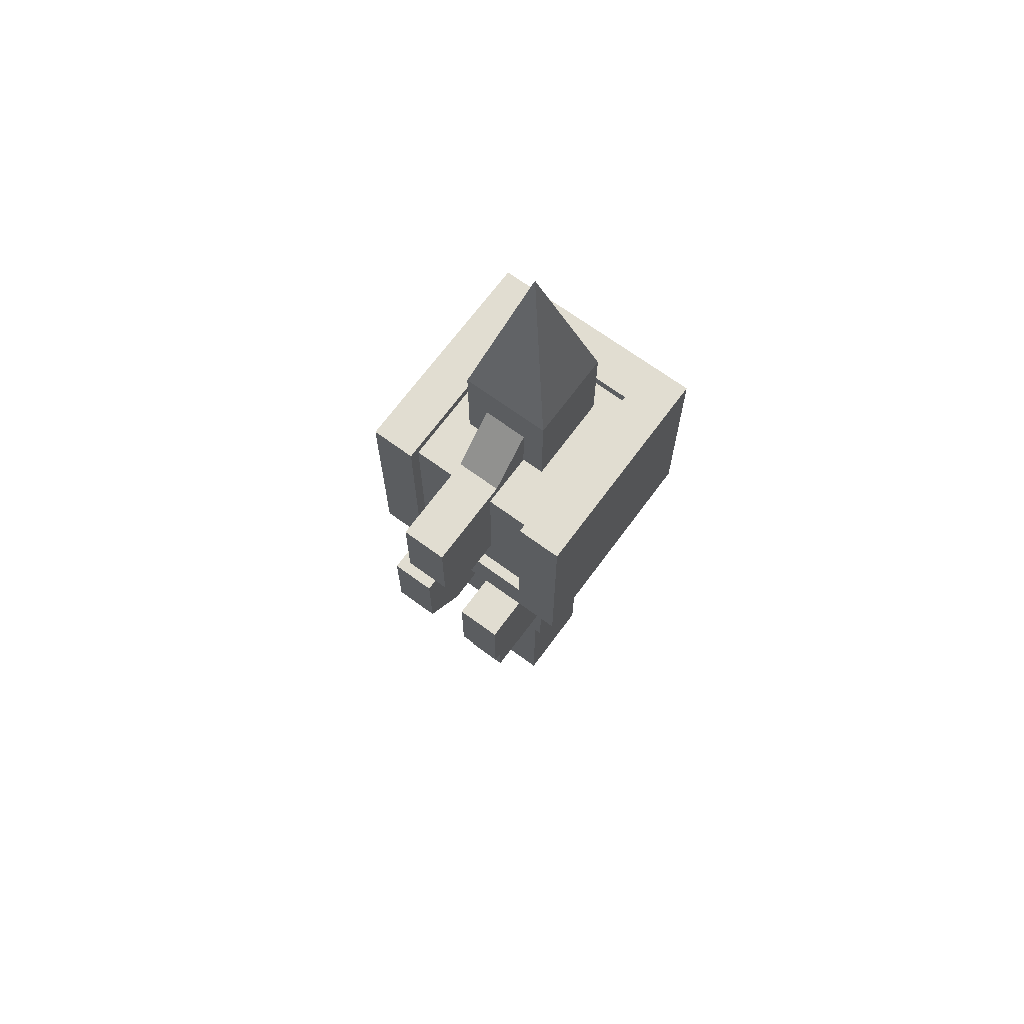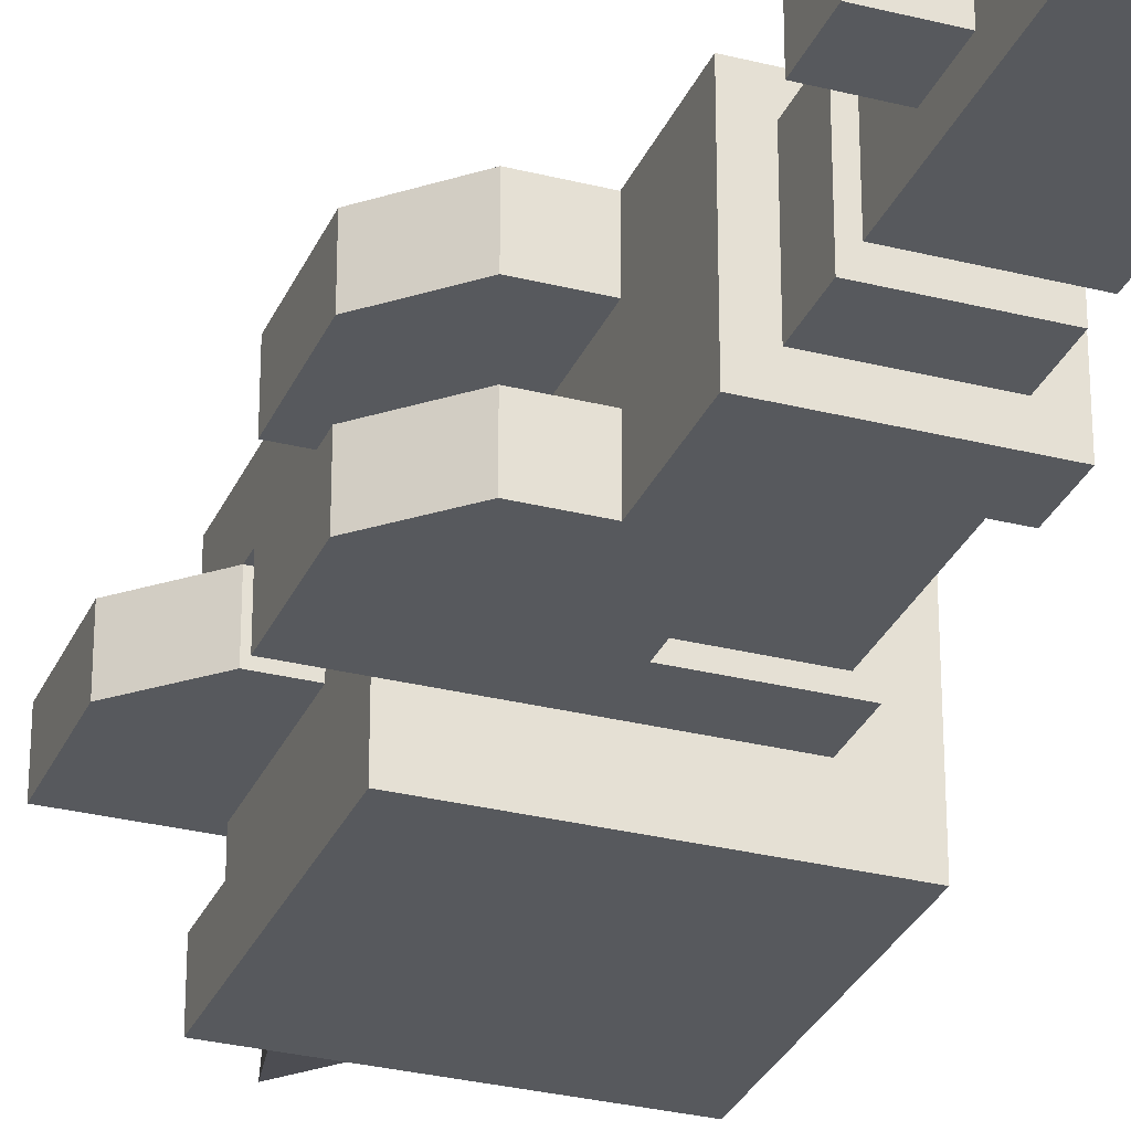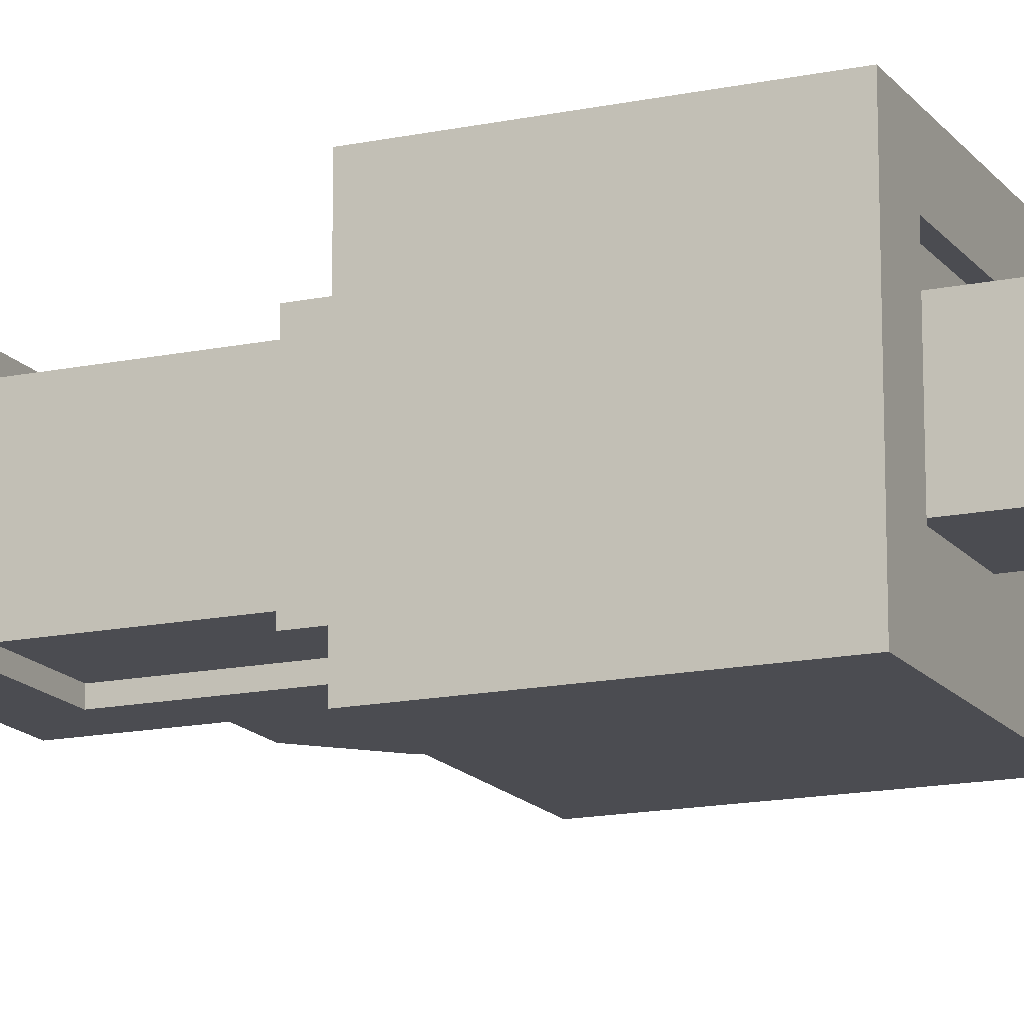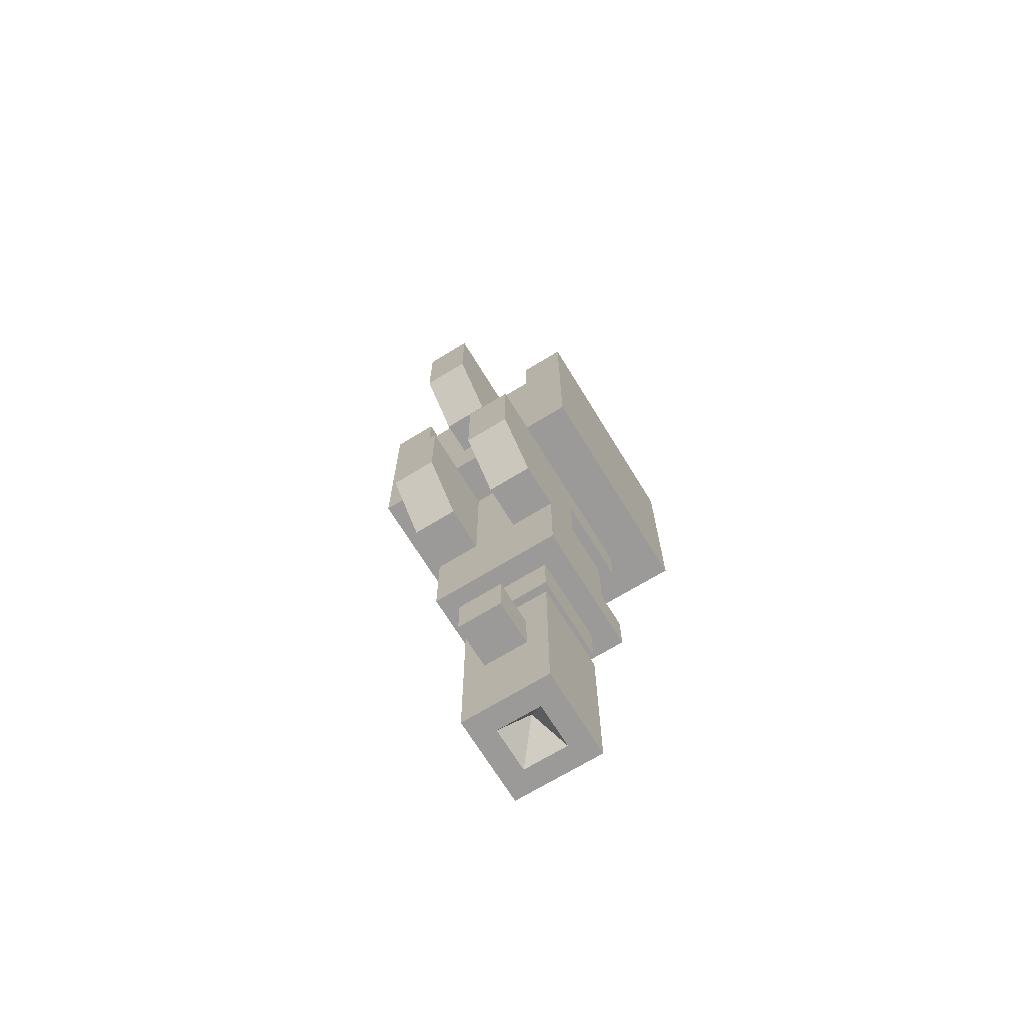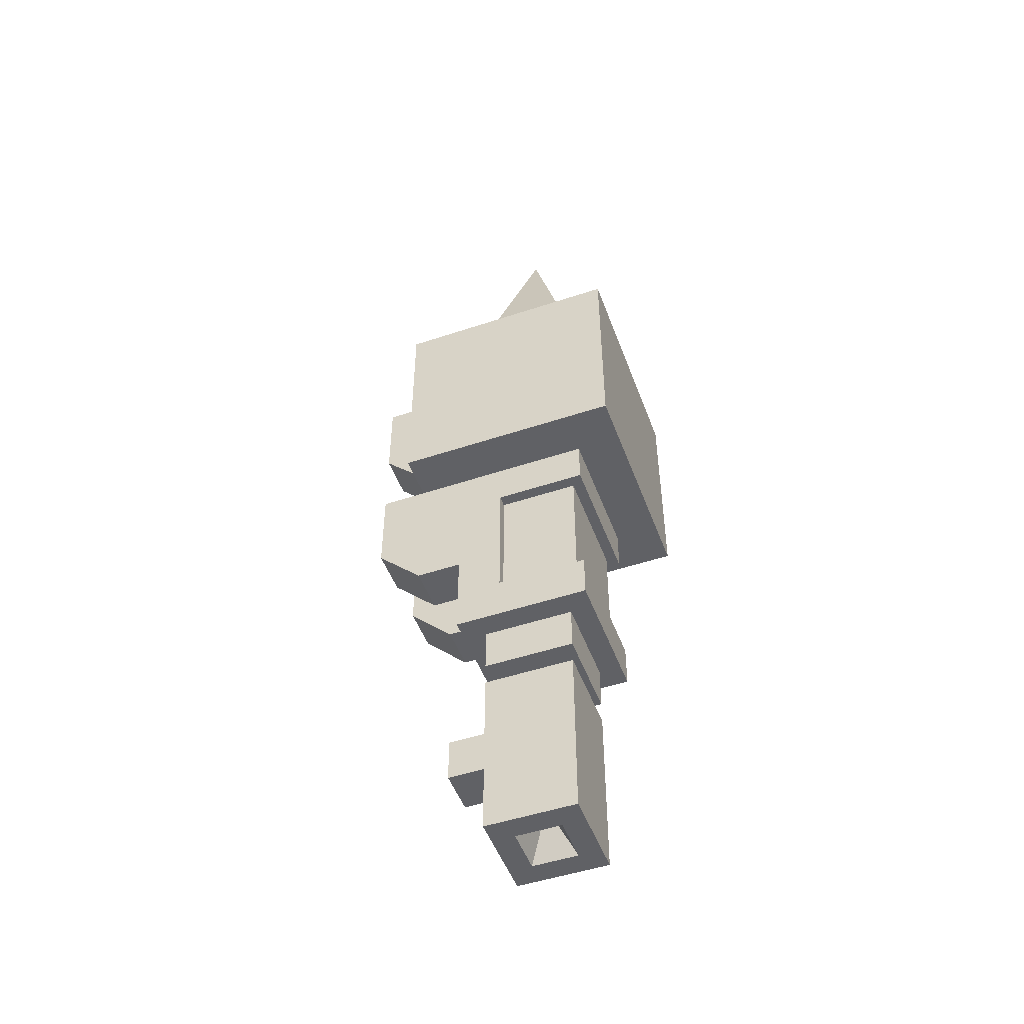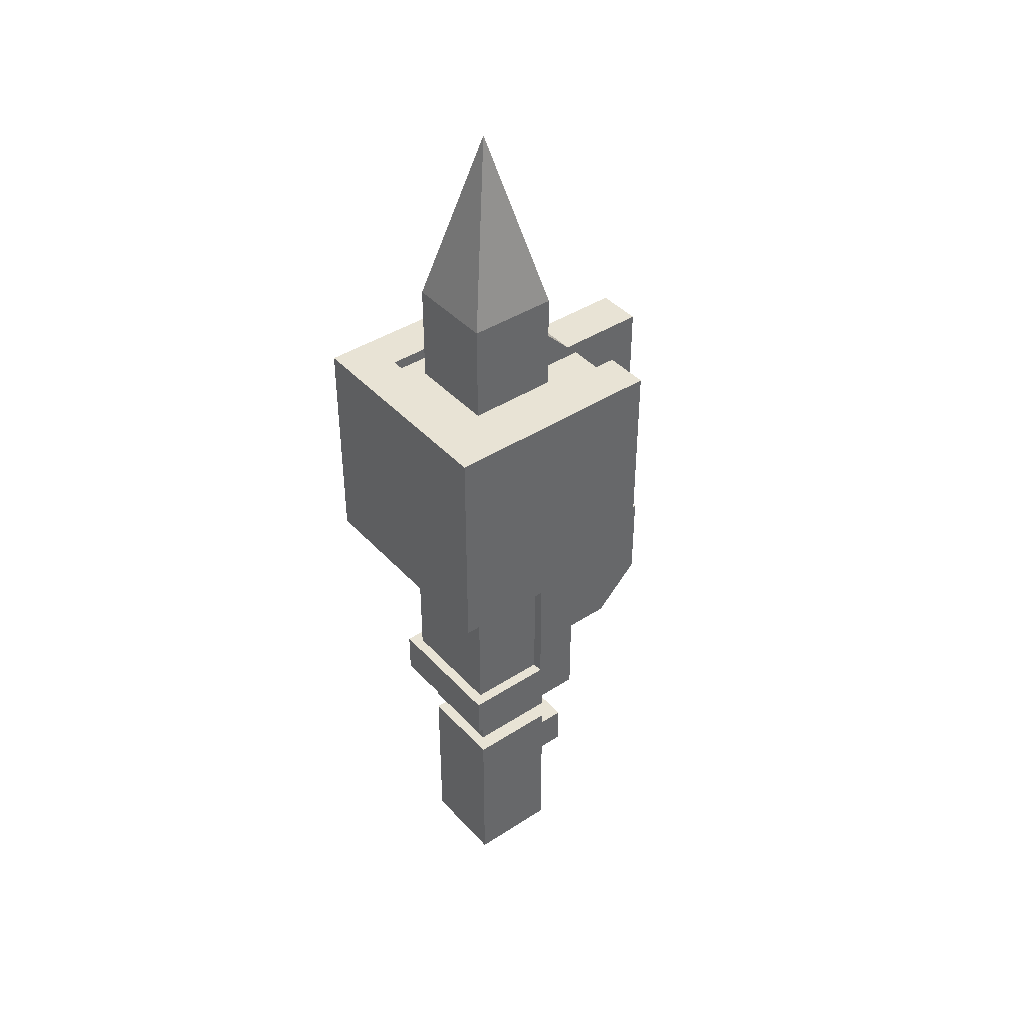
<metadata>
{"format":"obj","ext":"obj","renderer":"f3d","projection":"perspective","resolution":1024,"background":"white","views":[{"elev":68.7,"azim":-53.7,"up":"+Y"},{"elev":-29.7,"azim":-20.4,"up":"+Z"},{"elev":-15.3,"azim":114.0,"up":"+Z"},{"elev":-69.5,"azim":-58.5,"up":"+Y"},{"elev":-50.0,"azim":20.1,"up":"+Y"},{"elev":41.3,"azim":141.9,"up":"+Y"}]}
</metadata>
<code>
o ARM_LEFT_DECO_OBSIDIAN_Cube.362
v -0.5938 1.25 0.0625
v -0.5938 1.438 0.0625
v -0.5938 1.25 -0.0625
v -0.5938 1.438 -0.0625
v -0.4688 1.25 0.0625
v -0.4688 1.438 0.0625
v -0.4688 1.25 -0.0625
v -0.4688 1.438 -0.0625
v -0.5312 1.688 0
v -0.7812 1.188 0.03125
v -0.7812 1.312 0.03125
v -0.7812 1.188 -0.03125
v -0.7812 1.312 -0.03125
v -0.5938 1.188 0.03125
v -0.5938 1.375 0.03125
v -0.5938 1.188 -0.03125
v -0.5938 1.375 -0.03125
v -0.6562 1.125 -0.03125
v -0.6562 1.312 -0.03125
v -0.6562 1.125 0.03125
v -0.6562 1.312 0.03125
v -0.7188 1.125 -0.03125
v -0.7188 1.312 0.03125
v -0.7188 1.312 -0.03125
v -0.7188 1.125 0.03125
v -0.75 0.875 -0.03125
v -0.75 1 -0.03125
v -0.75 0.875 -0.09375
v -0.75 1 -0.09375
v -0.625 0.8125 -0.09375
v -0.625 1 -0.09375
v -0.625 0.8125 -0.03125
v -0.625 1 -0.03125
v -0.6875 0.8125 -0.09375
v -0.6875 1 -0.03125
v -0.6875 1 -0.09375
v -0.6875 0.8125 -0.03125
v -0.75 0.875 0.09375
v -0.75 1 0.09375
v -0.75 0.875 0.03125
v -0.75 1 0.03125
v -0.625 0.8125 0.03125
v -0.625 1 0.03125
v -0.625 0.8125 0.09375
v -0.625 1 0.09375
v -0.6875 0.8125 0.03125
v -0.6875 1 0.09375
v -0.6875 1 0.03125
v -0.6875 0.8125 0.09375
f 1 2 4 3
f 3 4 8 7
f 7 8 6 5
f 5 6 2 1
f 6 8 9
f 4 2 9
f 2 6 9
f 8 4 9
f 10 11 13 12
f 18 19 17 16
f 25 23 11 10
f 24 13 11 23
f 17 19 21 15
f 22 18 20 25
f 14 15 21 20
f 22 24 19 18
f 12 13 24 22
f 12 22 25 10
f 19 24 23 21
f 20 21 23 25
f 26 27 29 28
f 37 35 27 26
f 36 29 27 35
f 34 30 32 37
f 34 36 31 30
f 28 29 36 34
f 28 34 37 26
f 32 33 35 37
f 38 39 41 40
f 49 47 39 38
f 48 41 39 47
f 46 42 44 49
f 46 48 43 42
f 40 41 48 46
f 40 46 49 38
f 44 45 47 49
o ARM_LEFT_NOZZLE.OBSVAR_Cube.325
v -0.375 1 0.1562
v -0.375 1.312 0.1562
v -0.6875 1 0.1562
v -0.6875 1.312 0.1562
v -0.375 1 -0.1562
v -0.375 1.312 -0.1562
v -0.6875 1 -0.1562
v -0.6875 1.312 -0.1562
v -0.4375 1 0.09375
v -0.625 1 0.09375
v -0.4375 1 -0.09375
v -0.625 1 -0.09375
v -0.6875 1.062 0.09375
v -0.6719 1.297 -0.09375
v -0.6719 1.297 0.09375
v -0.6875 1.062 -0.09375
v -0.4375 1.312 0.09375
v -0.4375 1.312 -0.09375
v -0.4375 1.297 0.09375
v -0.4375 1.297 -0.09375
v -0.6875 1.312 -0.09375
v -0.6875 1.312 0.09375
v -0.6719 1.062 -0.09375
v -0.6719 1.062 0.09375
v -0.4531 0.75 -0.07812
v -0.4531 0.9375 -0.07812
v -0.5625 0.9375 0.09375
v -0.5625 0.75 0.09375
v -0.5625 0.75 -0.09375
v -0.5625 0.9375 -0.09375
v -0.4531 0.9375 0.07812
v -0.4531 0.75 0.07812
v -0.5625 0.75 -0.07812
v -0.5625 0.9375 -0.07812
v -0.4375 0.9375 -0.09375
v -0.4375 0.75 -0.09375
v -0.4375 0.9375 0.09375
v -0.4375 0.75 0.09375
v -0.5625 0.9375 0.07812
v -0.5625 0.75 0.07812
v -0.625 0.6875 0.09375
v -0.4375 0.6875 0.09375
v -0.625 0.6875 -0.09375
v -0.4375 0.6875 -0.09375
v -0.6719 1.297 -0.09375
v -0.6719 1.297 0.09375
v -0.4375 1.297 0.09375
v -0.4375 1.297 -0.09375
v -0.6719 1.062 -0.09375
v -0.6719 1.062 0.09375
v -0.4688 0.6875 0.0625
v -0.5938 0.6875 0.0625
v -0.4688 0.6875 -0.0625
v -0.5938 0.6875 -0.0625
v -0.4531 0.75 -0.07812
v -0.4531 0.9375 -0.07812
v -0.4531 0.9375 0.07812
v -0.4531 0.75 0.07812
v -0.5625 0.75 -0.07812
v -0.5625 0.9375 -0.07812
v -0.5625 0.9375 0.07812
v -0.5625 0.75 0.07812
v -0.5938 0.625 0.0625
v -0.4688 0.625 0.0625
v -0.5938 0.625 -0.0625
v -0.4688 0.625 -0.0625
v -0.5 0.5938 0.03125
v -0.5 0.6562 0.03125
v -0.5625 0.5938 0.03125
v -0.5625 0.6562 0.03125
v -0.5 0.5938 -0.03125
v -0.5 0.6562 -0.03125
v -0.5625 0.5938 -0.03125
v -0.5625 0.6562 -0.03125
v -0.5 0.3438 0.03125
v -0.4688 0.5938 0.0625
v -0.5625 0.3438 0.03125
v -0.5938 0.5938 0.0625
v -0.5 0.3438 -0.03125
v -0.4688 0.5938 -0.0625
v -0.5625 0.3438 -0.03125
v -0.5938 0.5938 -0.0625
v -0.5938 0.3438 0.0625
v -0.4688 0.3438 0.0625
v -0.5938 0.3438 -0.0625
v -0.4688 0.3438 -0.0625
v -0.5312 0.4062 0
v -0.6562 0.4688 0.03125
v -0.5938 0.5312 0.03125
v -0.5938 0.4688 0.03125
v -0.6562 0.5312 0.03125
v -0.5938 0.4688 -0.03125
v -0.5938 0.5312 -0.03125
v -0.6562 0.4688 -0.03125
v -0.6562 0.5312 -0.03125
f 50 51 53 52
f 53 71 62 52
f 56 57 55 54
f 54 55 51 50
f 57 70 67 55
f 52 56 54 50
f 90 91 87 77
f 90 59 61 92
f 60 84 79 61
f 57 56 65 70
f 71 66 68 64
f 56 52 62 65
f 51 55 67 66
f 53 51 66 71
f 66 67 69 68
f 65 62 73 72
f 67 70 63 69
f 70 65 72 63
f 62 71 64 73
f 102 100 113 115
f 86 76 88 80
f 59 90 77 76
f 92 61 79 78
f 93 92 78 85
f 84 86 80 75
f 87 85 74 81
f 79 84 75 83
f 78 79 83 82
f 91 93 85 87
f 85 78 82 74
f 58 86 84 60
f 76 77 89 88
f 58 59 76 86
f 77 87 81 89
f 90 92 93 91
f 112 114 115 113
f 101 103 114 112
f 103 102 115 114
f 100 101 112 113
f 116 117 119 118
f 118 119 123 122
f 122 123 121 120
f 120 121 117 116
f 133 125 127 132
f 132 127 131 134
f 134 131 129 135
f 135 129 125 133
f 127 125 129 131
f 126 124 133 132
f 130 126 132 134
f 128 130 134 135
f 124 128 135 133
f 137 140 144 143
f 139 138 140 137
f 143 144 142 141
f 144 140 138 142
f 137 143 141 139
f 104 108 109 105
f 96 97 94 95
f 98 99 95 94
f 104 105 106 107
f 107 106 110 111
f 130 128 136
f 124 126 136
f 128 124 136
f 126 130 136

</code>
